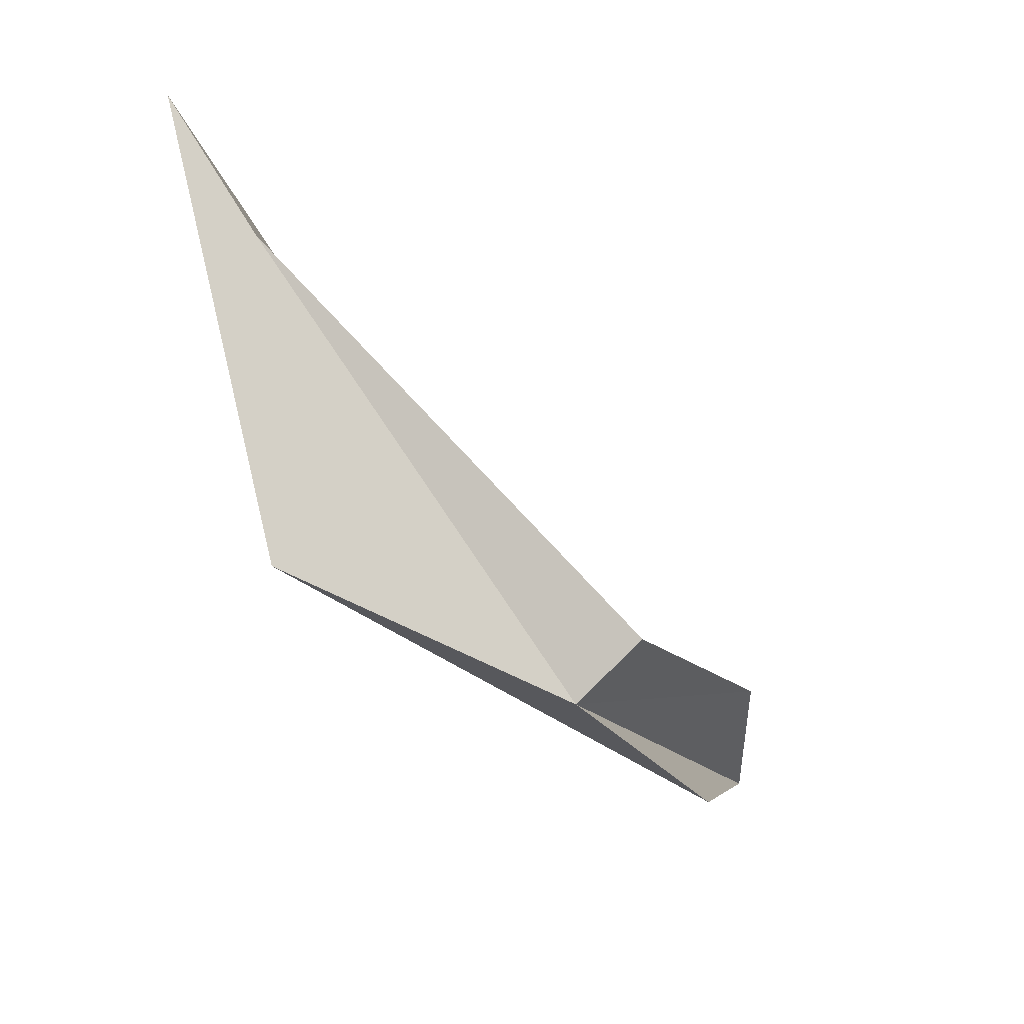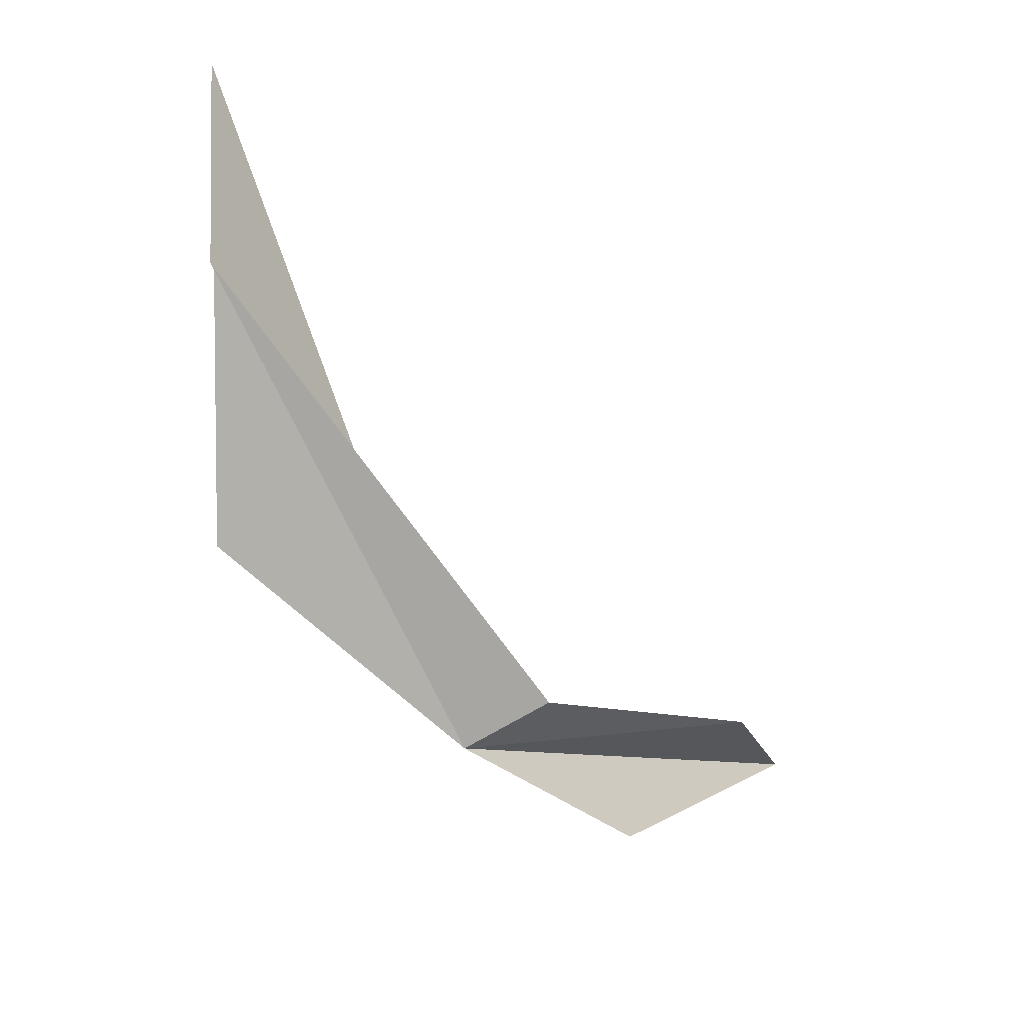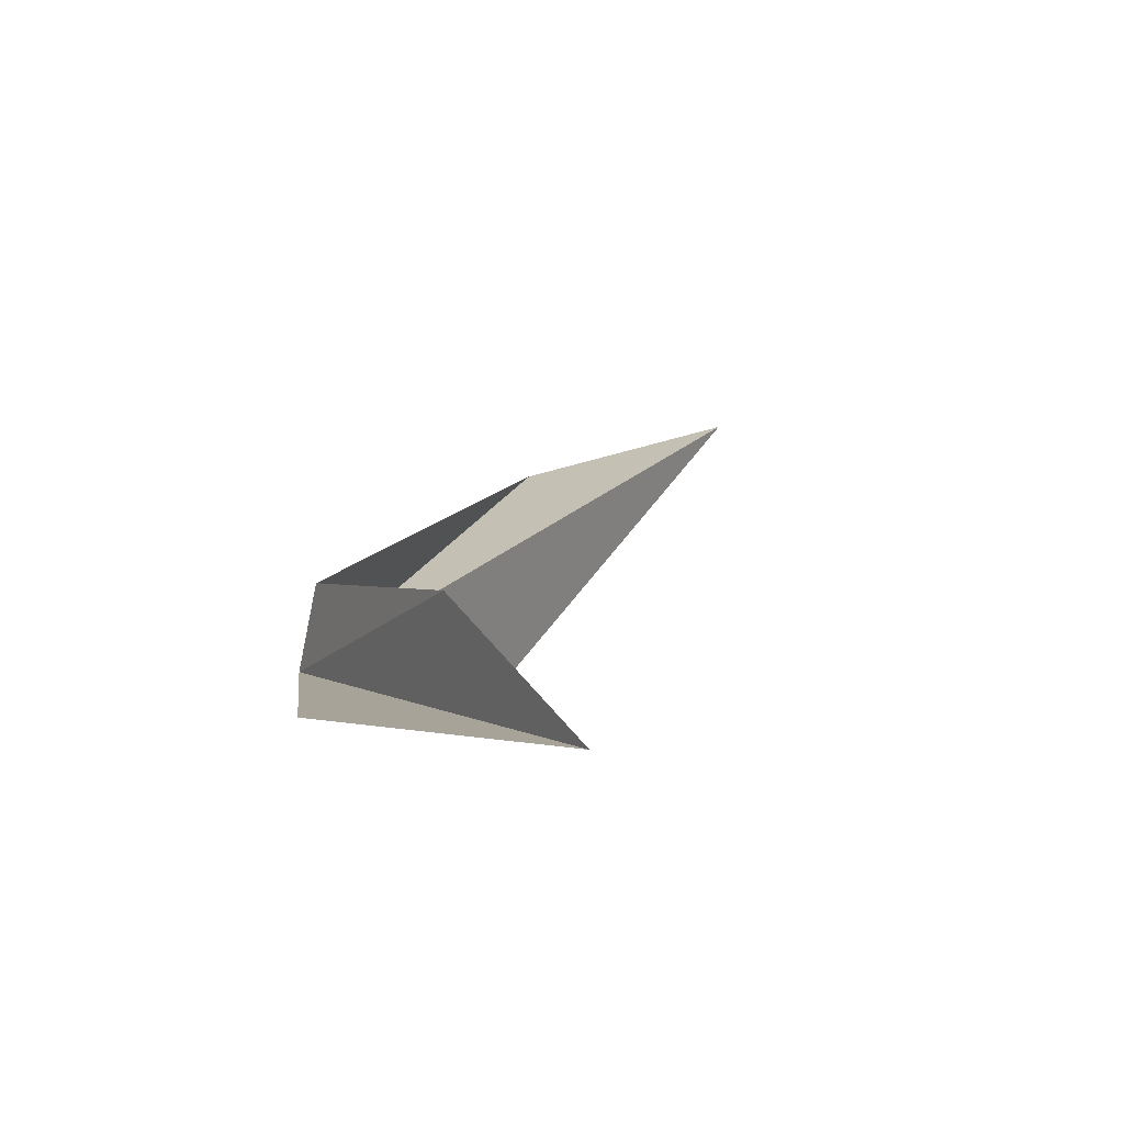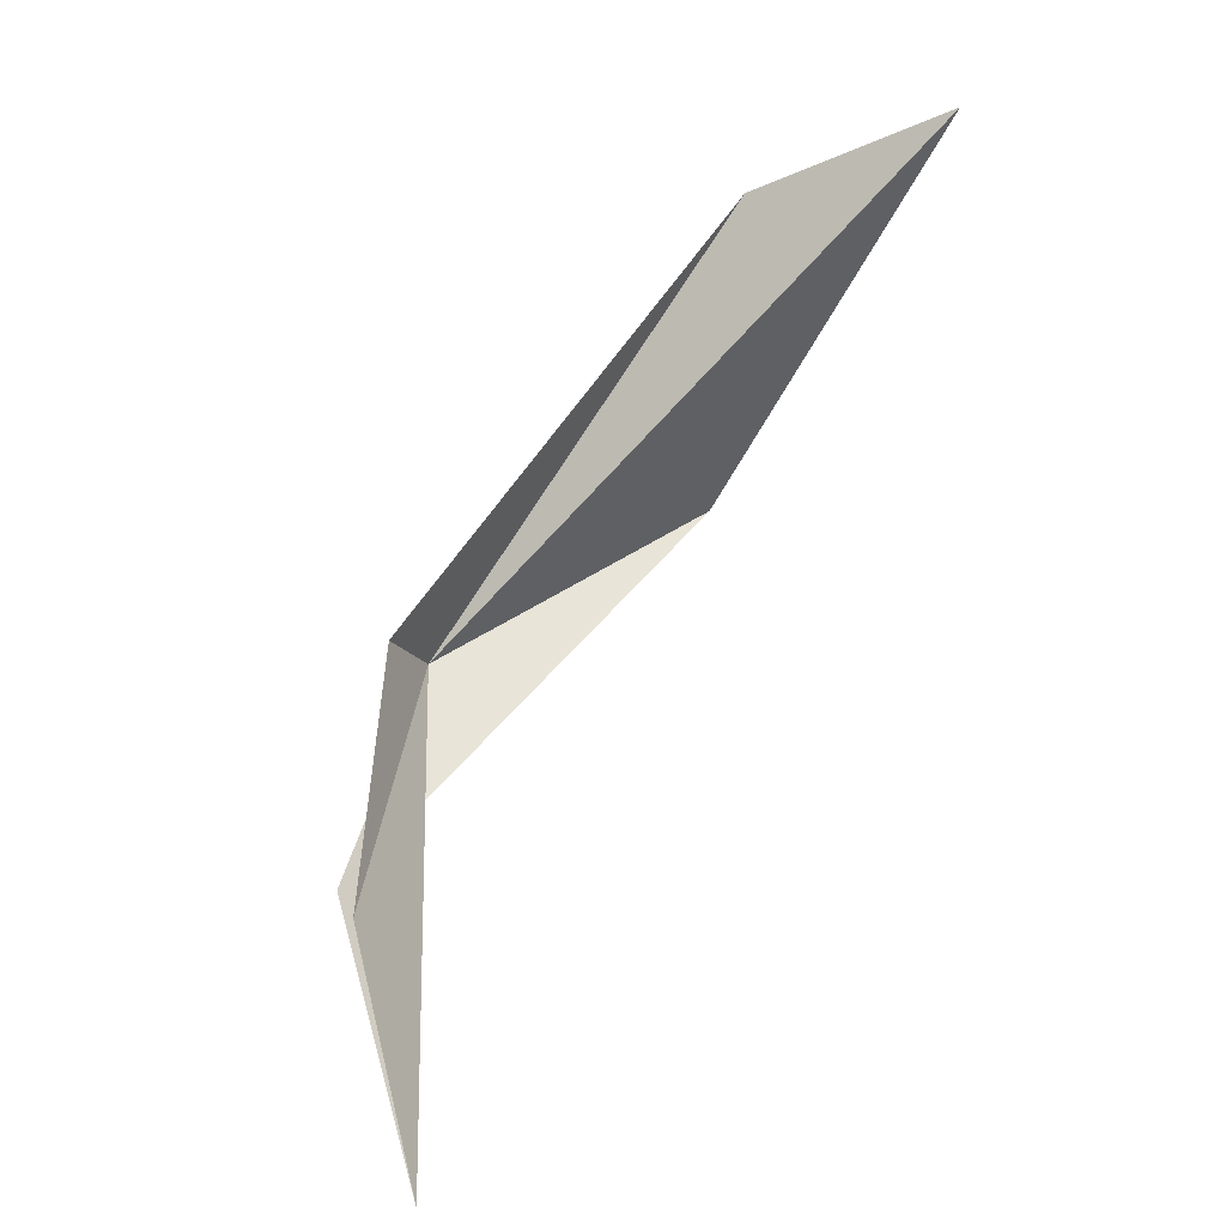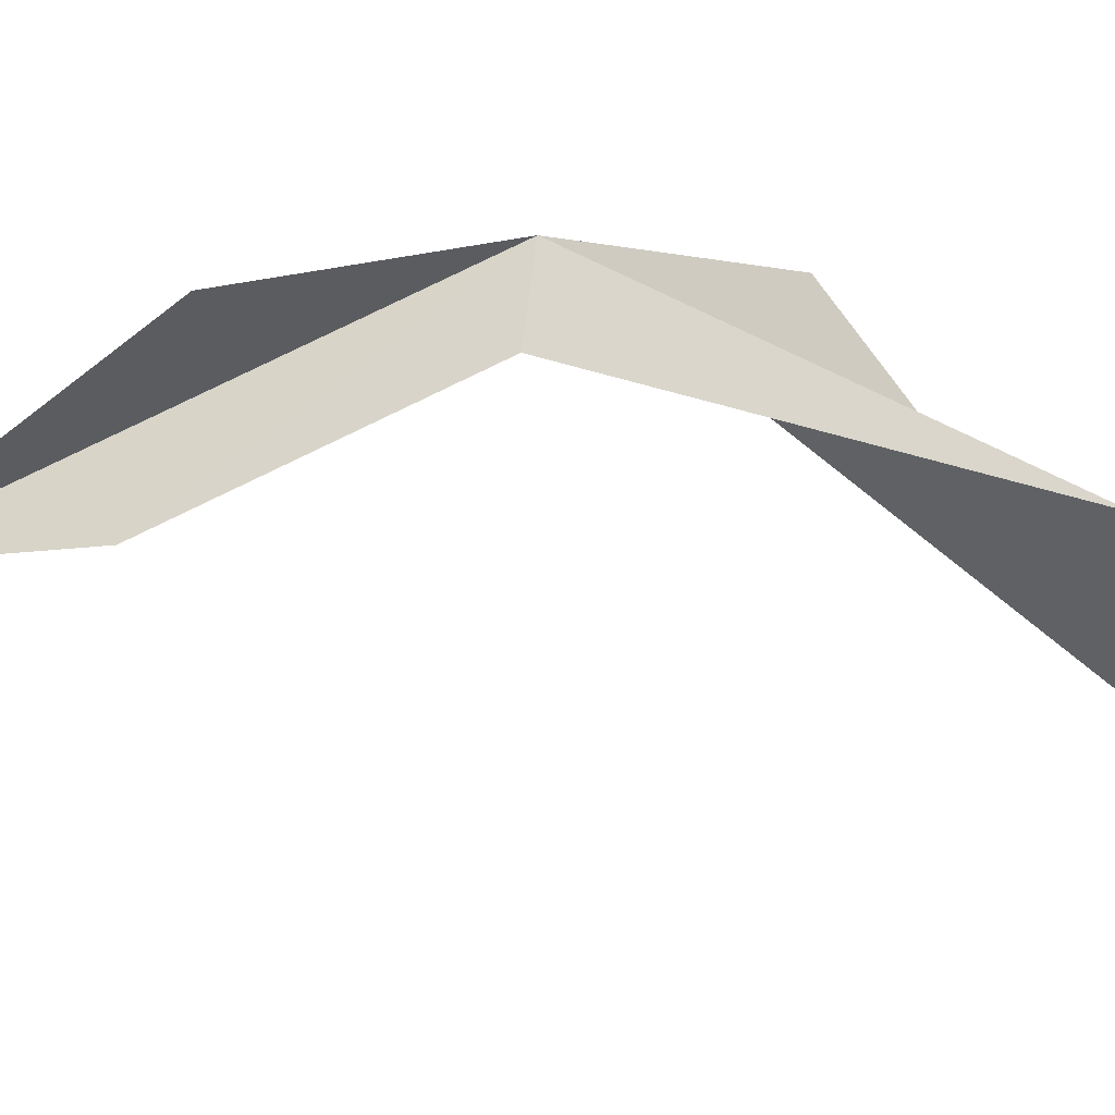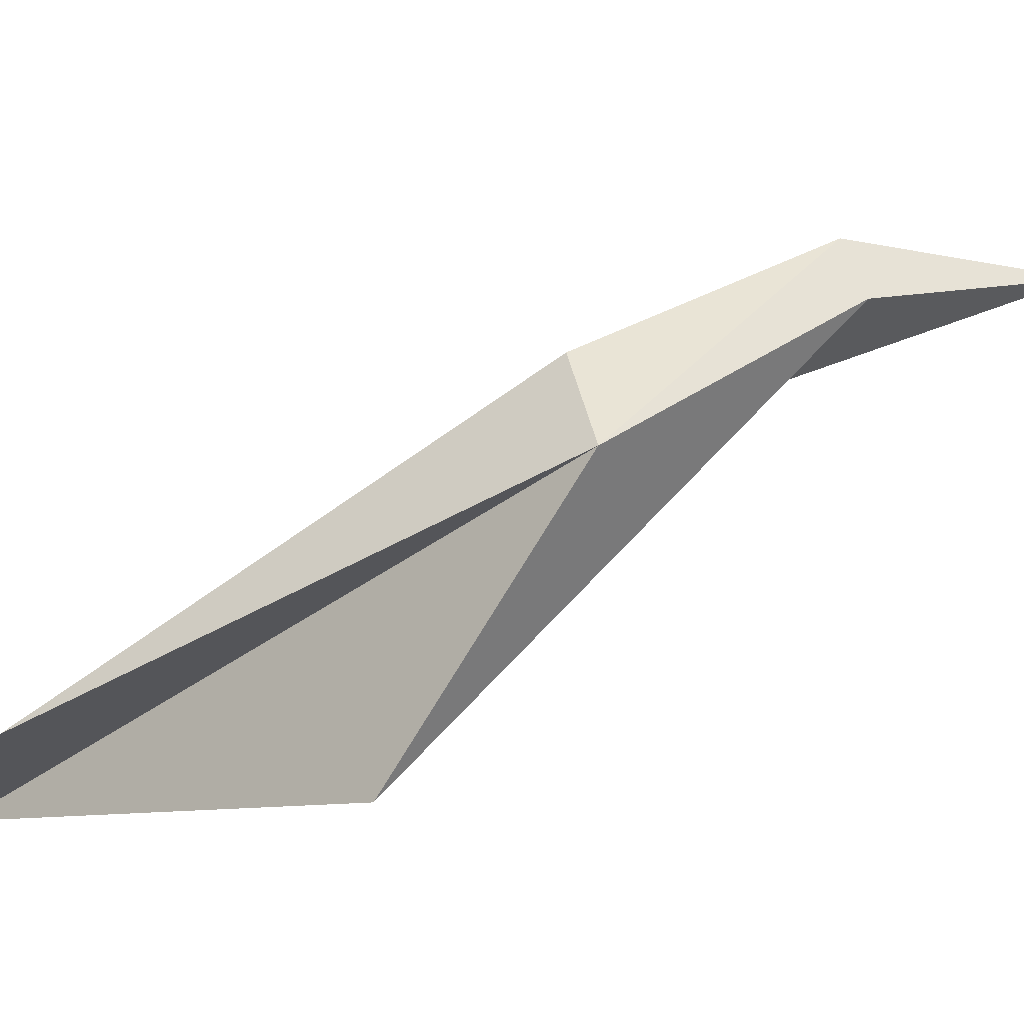
<metadata>
{"format":"obj","ext":"obj","renderer":"f3d","projection":"perspective","resolution":1024,"background":"white","views":[{"elev":24.9,"azim":139.5,"up":"+Z"},{"elev":41.8,"azim":163.9,"up":"+Z"},{"elev":-39.0,"azim":-103.8,"up":"+Z"},{"elev":11.7,"azim":-70.0,"up":"+Z"},{"elev":64.8,"azim":-58.0,"up":"+Y"},{"elev":49.7,"azim":101.8,"up":"+Y"}]}
</metadata>
<code>
v 14.98 36.1 68.77
v -20.22 27.97 53.78
v 5.777 36.15 73.11
v -3.459 37.81 50.22
v 35.79 13.06 82.53
v -30.25 17.67 32.13
v 27.58 -14.24 124.2
v 32.61 8.573 115.5
f 1 2 3
f 1 5 4
f 1 6 2
f 1 4 6
f 1 7 5
f 1 8 7
f 1 3 8

</code>
